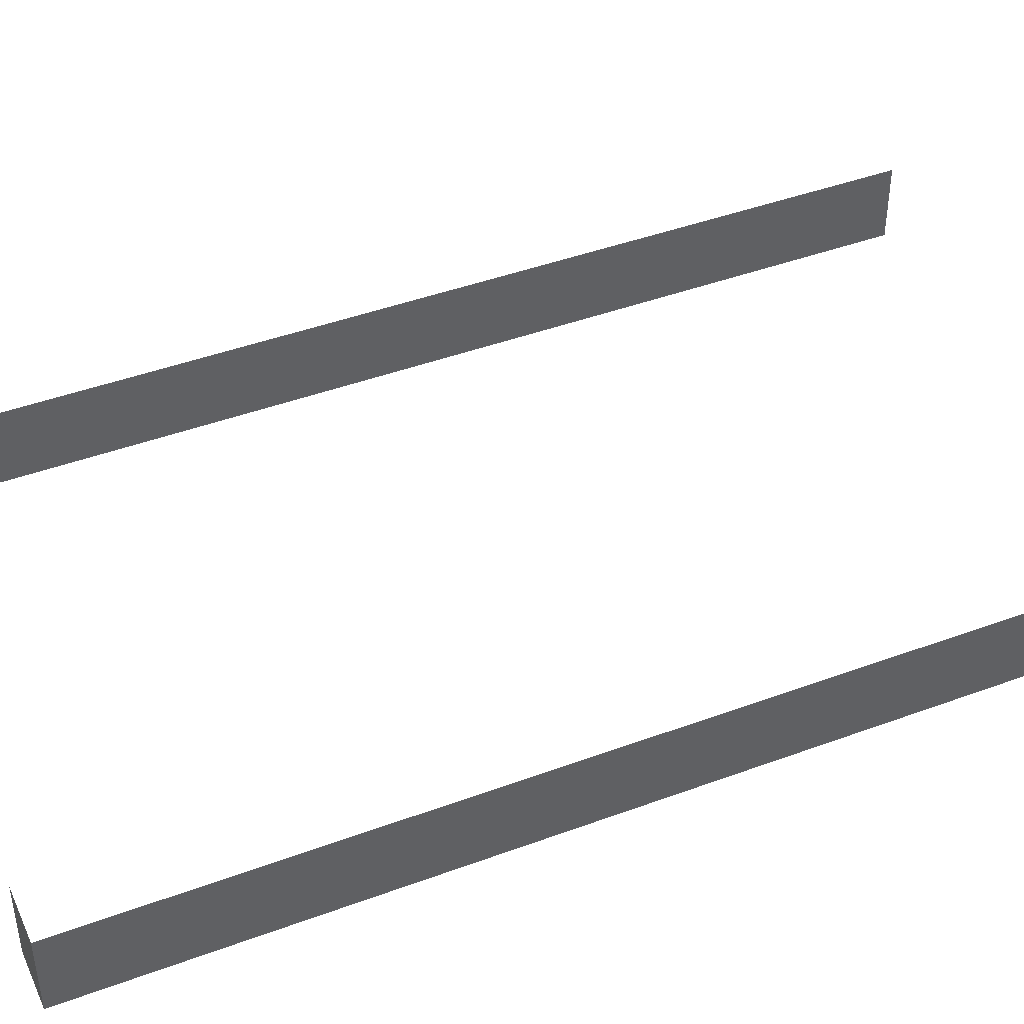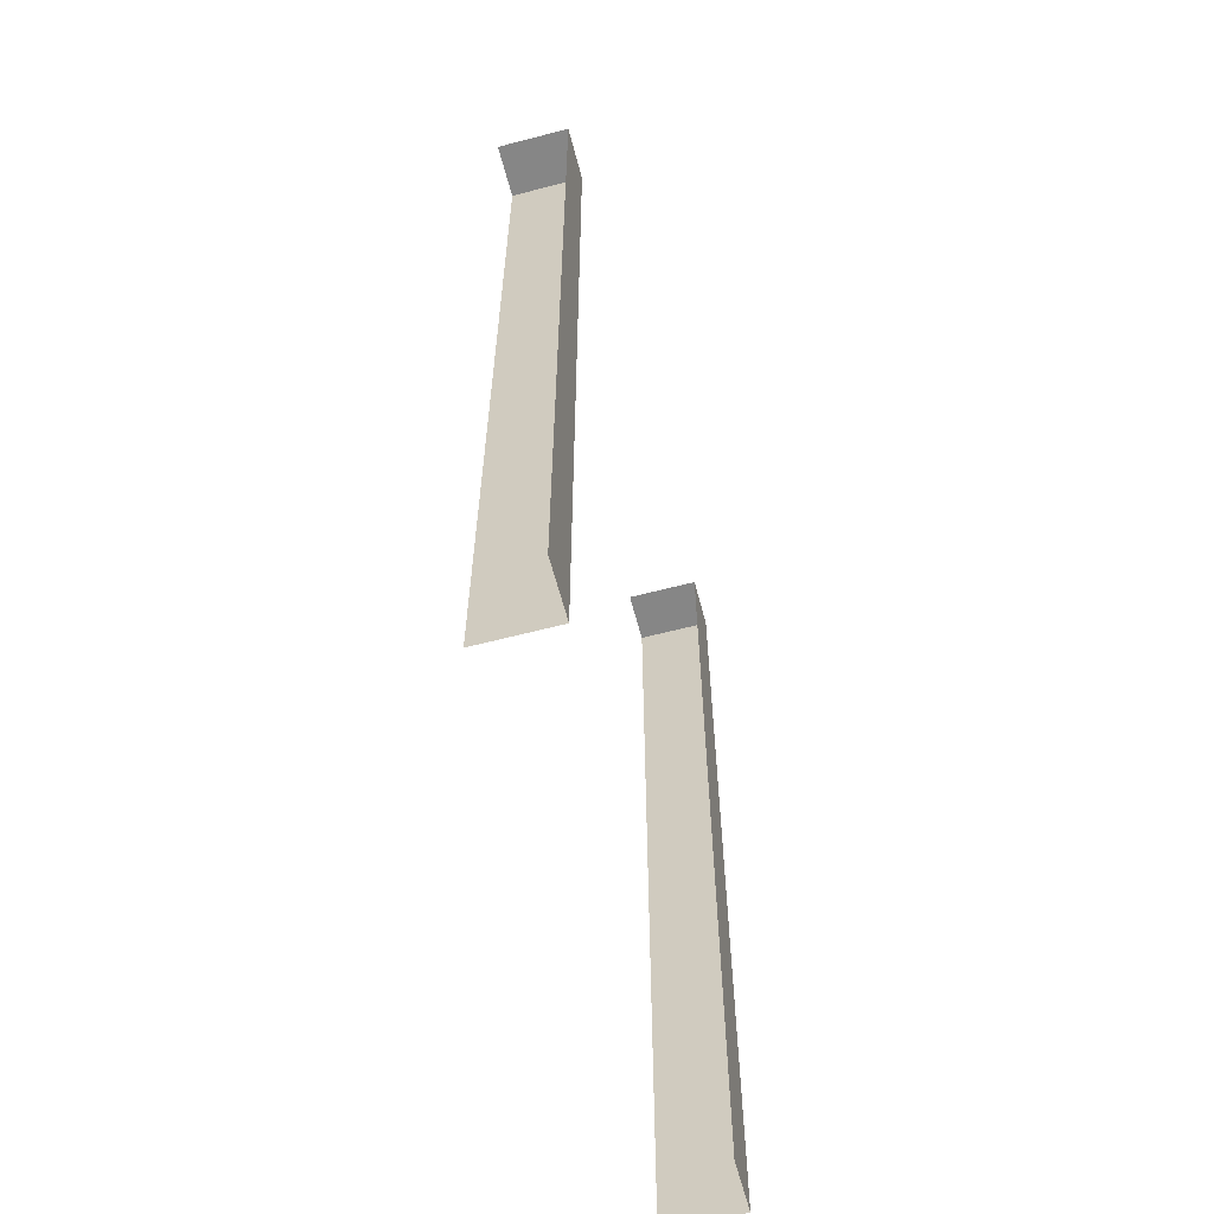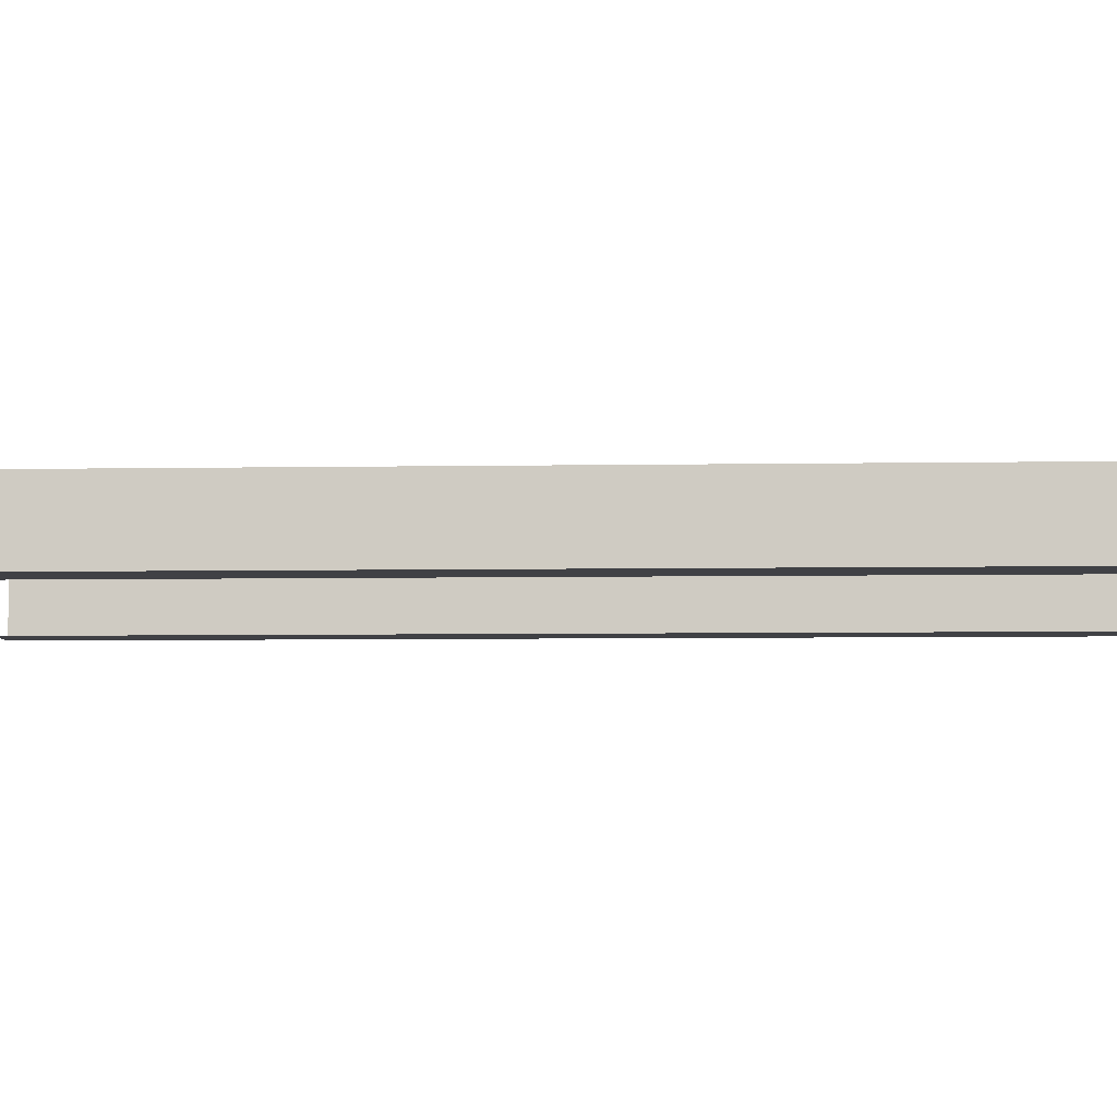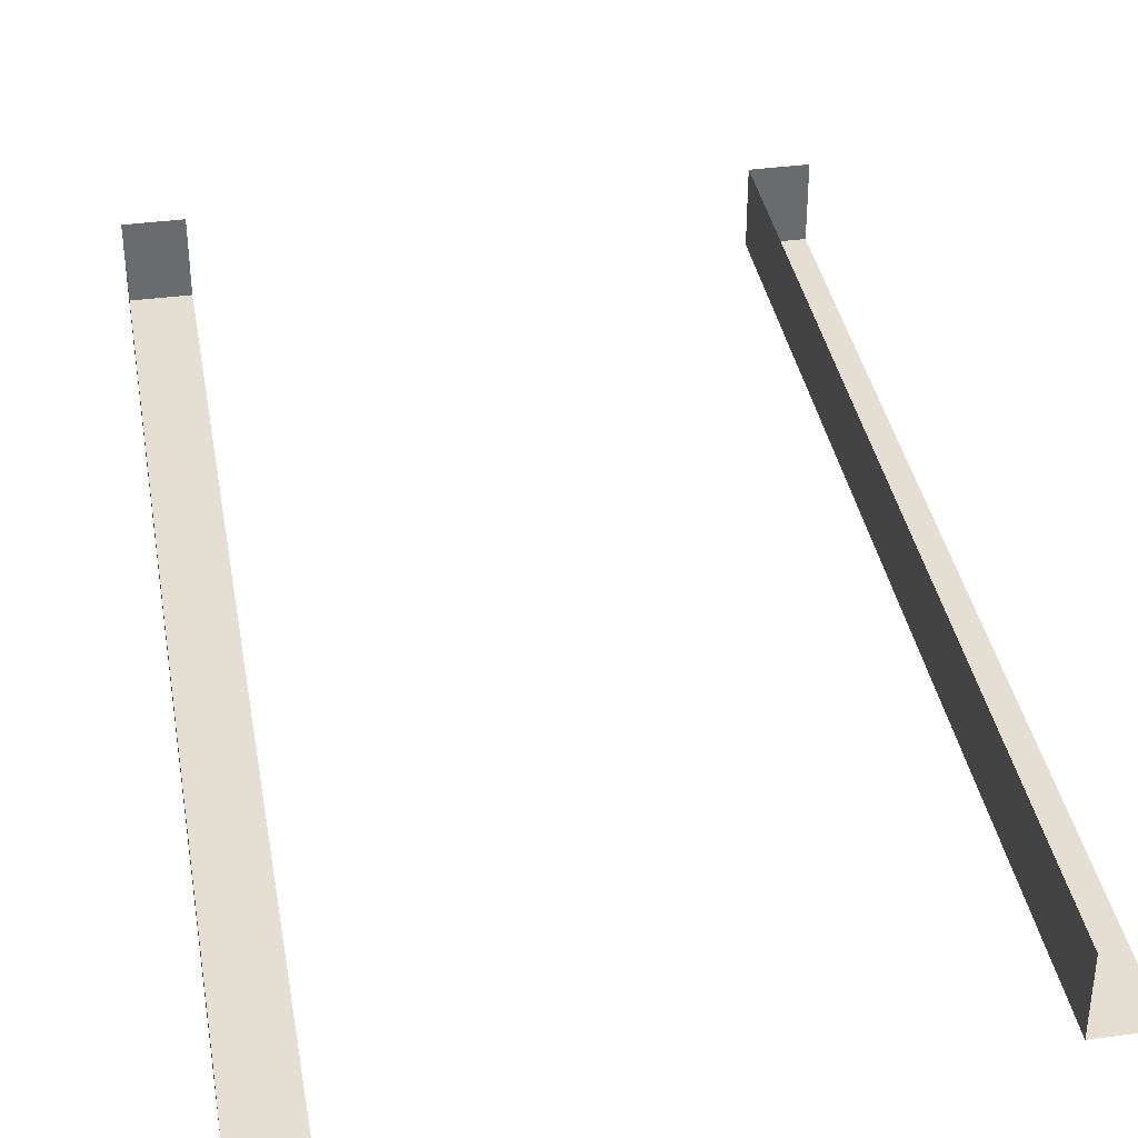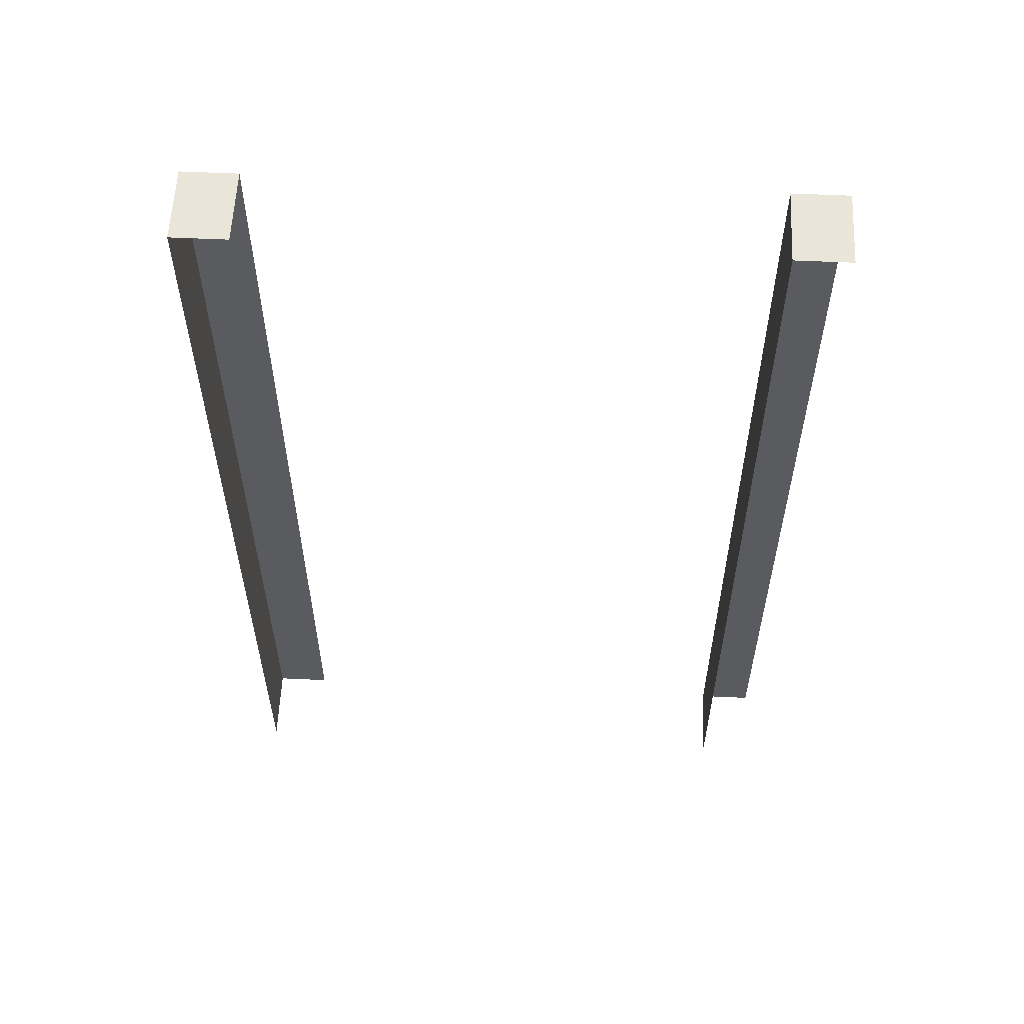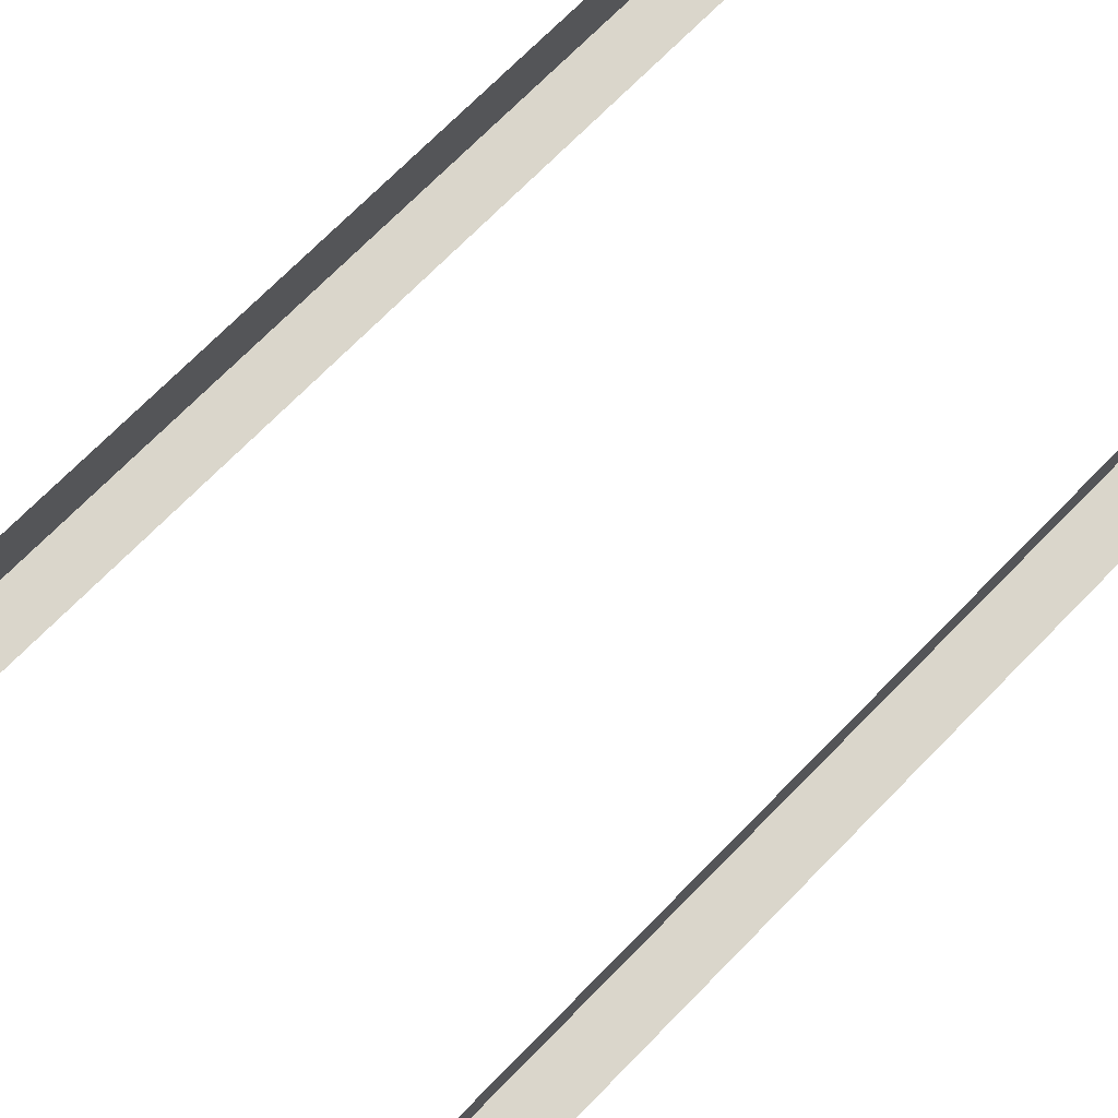
<metadata>
{"format":"obj","ext":"obj","renderer":"f3d","projection":"perspective","resolution":1024,"background":"white","views":[{"elev":43.4,"azim":-113.6,"up":"+Z"},{"elev":-62.2,"azim":104.8,"up":"+Y"},{"elev":-5.9,"azim":93.0,"up":"+Z"},{"elev":37.2,"azim":-9.9,"up":"+Z"},{"elev":58.1,"azim":2.7,"up":"+Y"},{"elev":74.0,"azim":44.8,"up":"+Z"}]}
</metadata>
<code>
v -82 325 27
v -82 325 2
v -100 325 2
v -100 325 2
v -100 325 27
v -82 325 27
v -82 325 2
v -82 0 2
v -100 0 2
v -100 0 2
v -100 325 2
v -82 325 2
v -100 325 2
v -100 0 2
v -100 0 27
v -100 0 27
v -100 325 27
v -100 325 2
v 98 325 27
v 98 325 2
v 80 325 2
v 80 325 2
v 80 325 27
v 98 325 27
v 98 325 2
v 98 0 2
v 80 0 2
v 80 0 2
v 80 325 2
v 98 325 2
v 80 325 2
v 80 0 2
v 80 0 27
v 80 0 27
v 80 325 27
v 80 325 2
f 1 2 3
f 4 5 6
f 7 8 9
f 10 11 12
f 13 14 15
f 16 17 18
f 19 20 21
f 22 23 24
f 25 26 27
f 28 29 30
f 31 32 33
f 34 35 36

</code>
